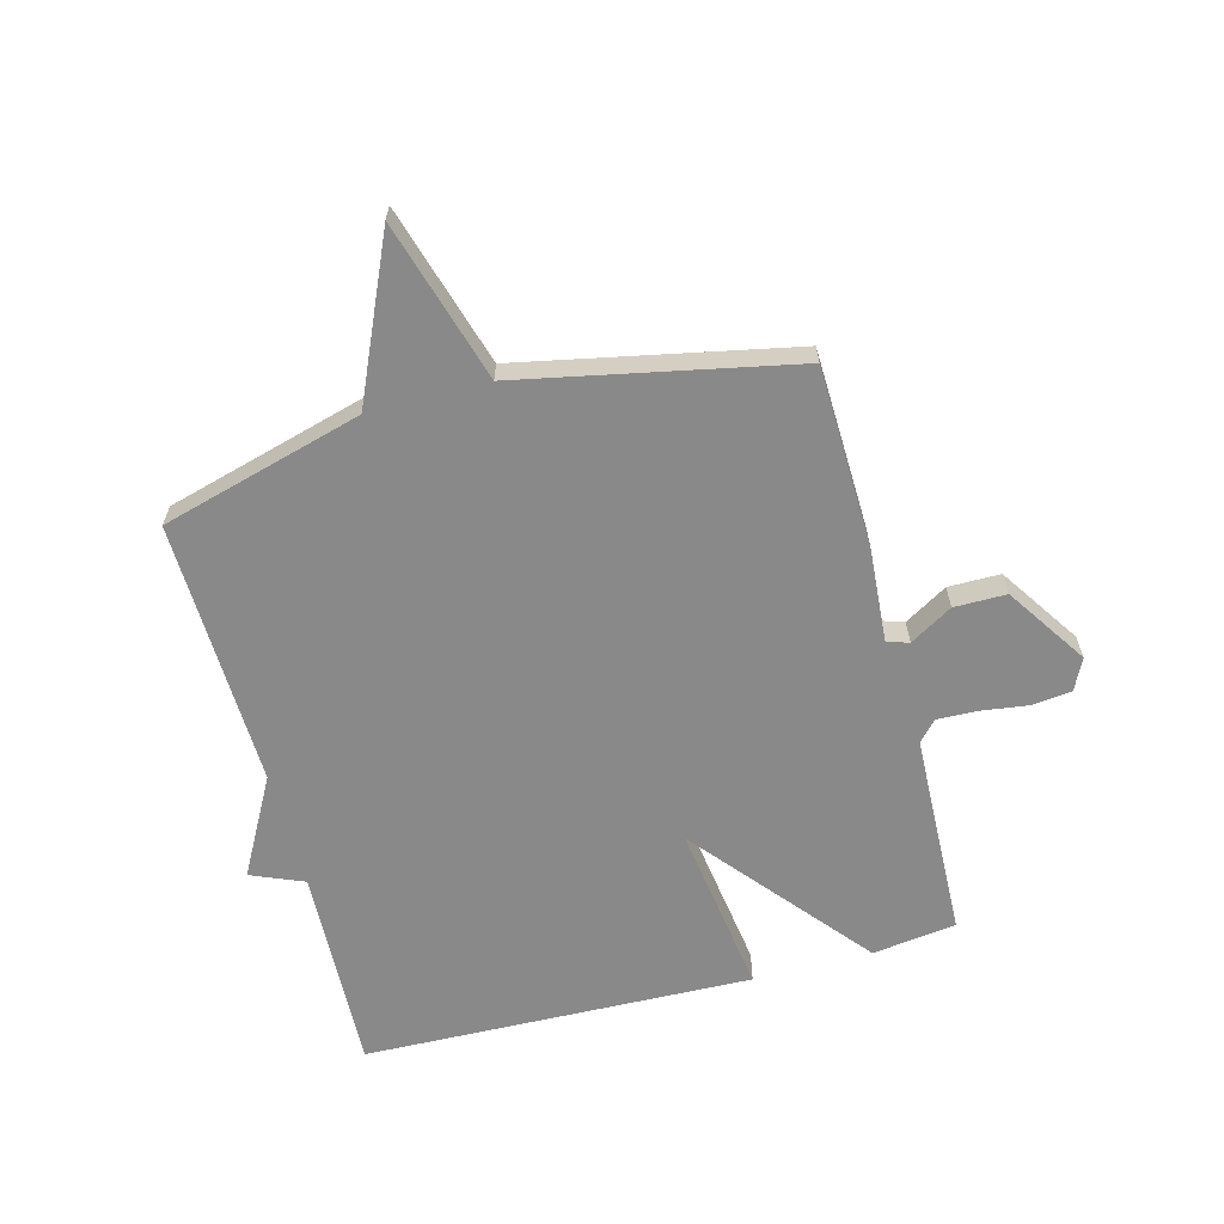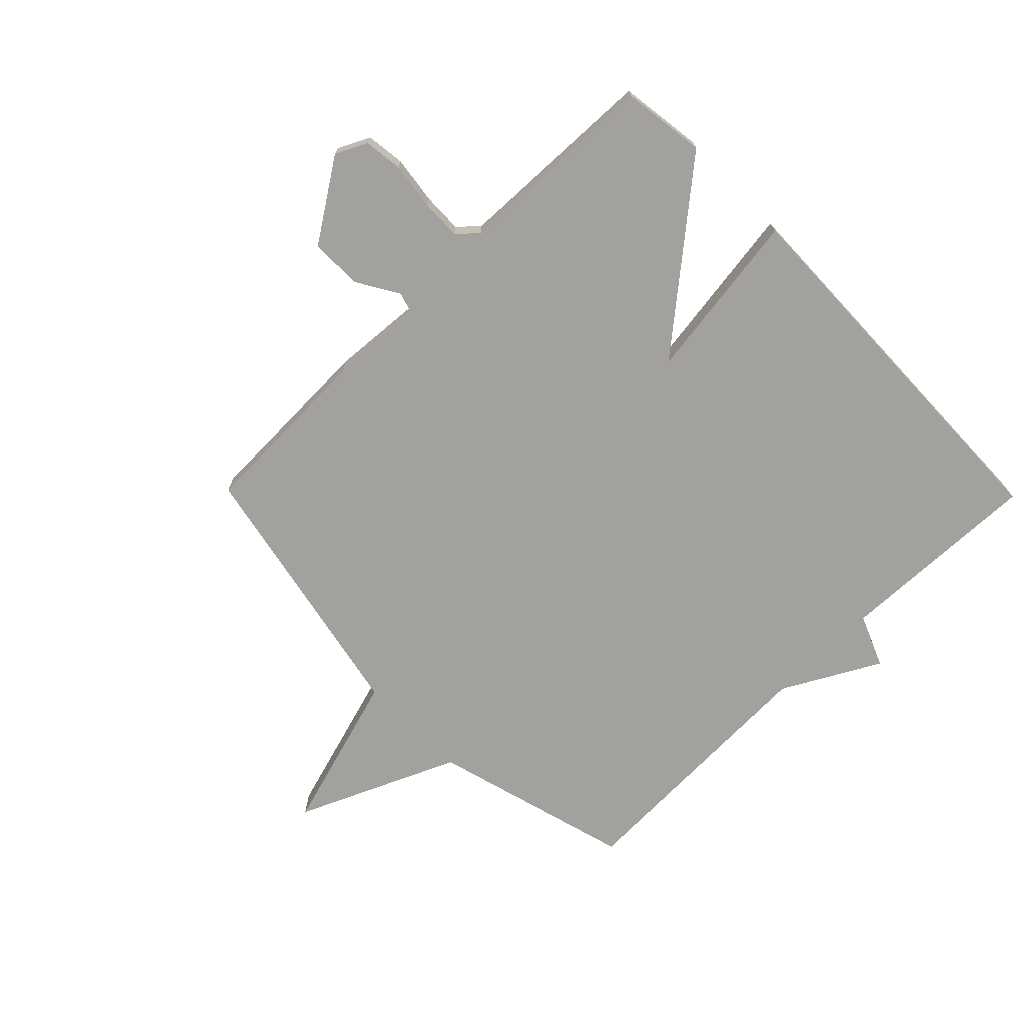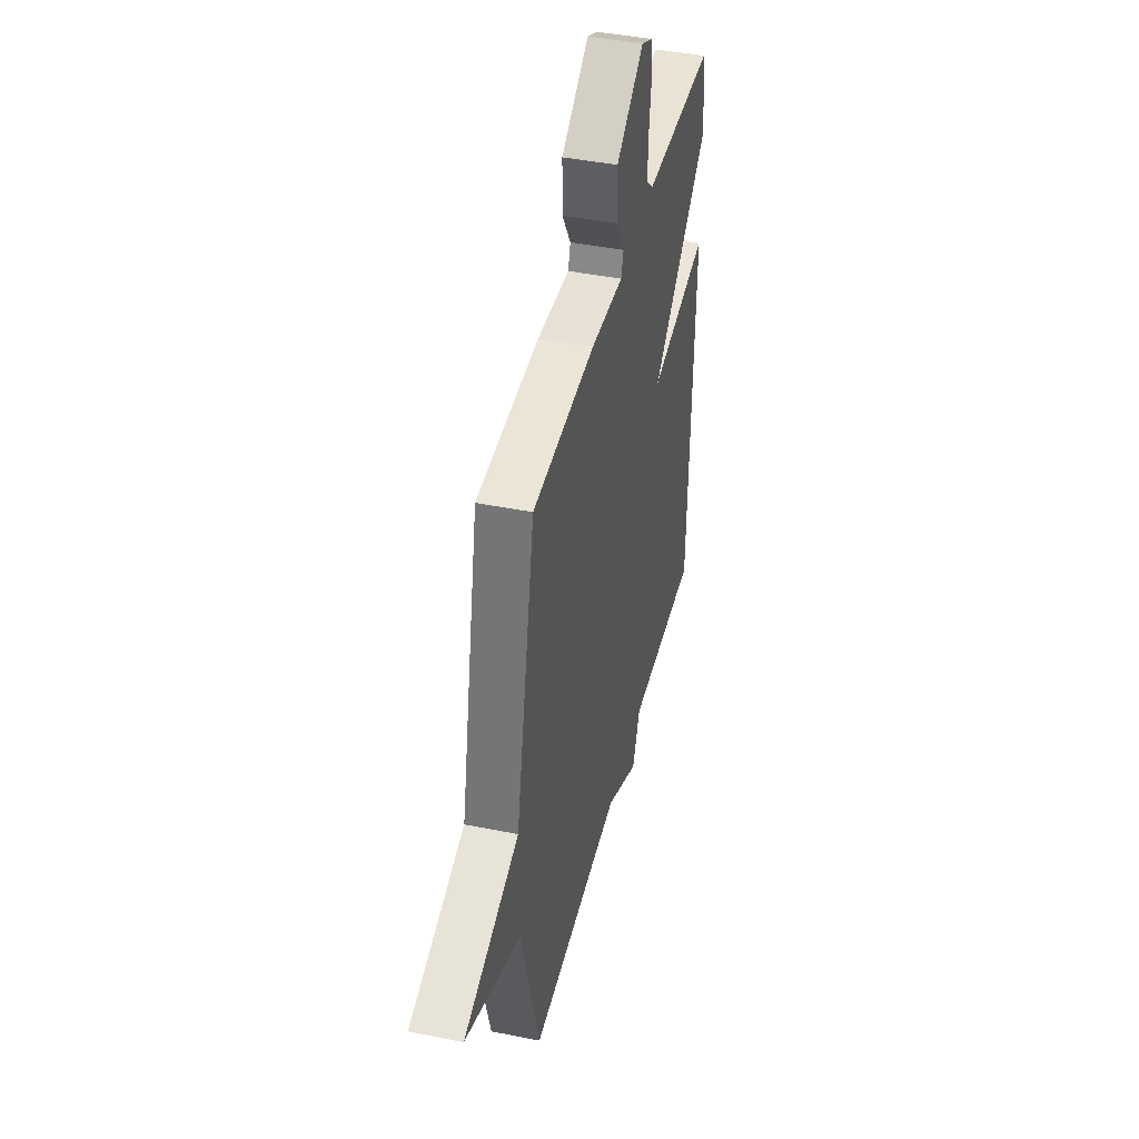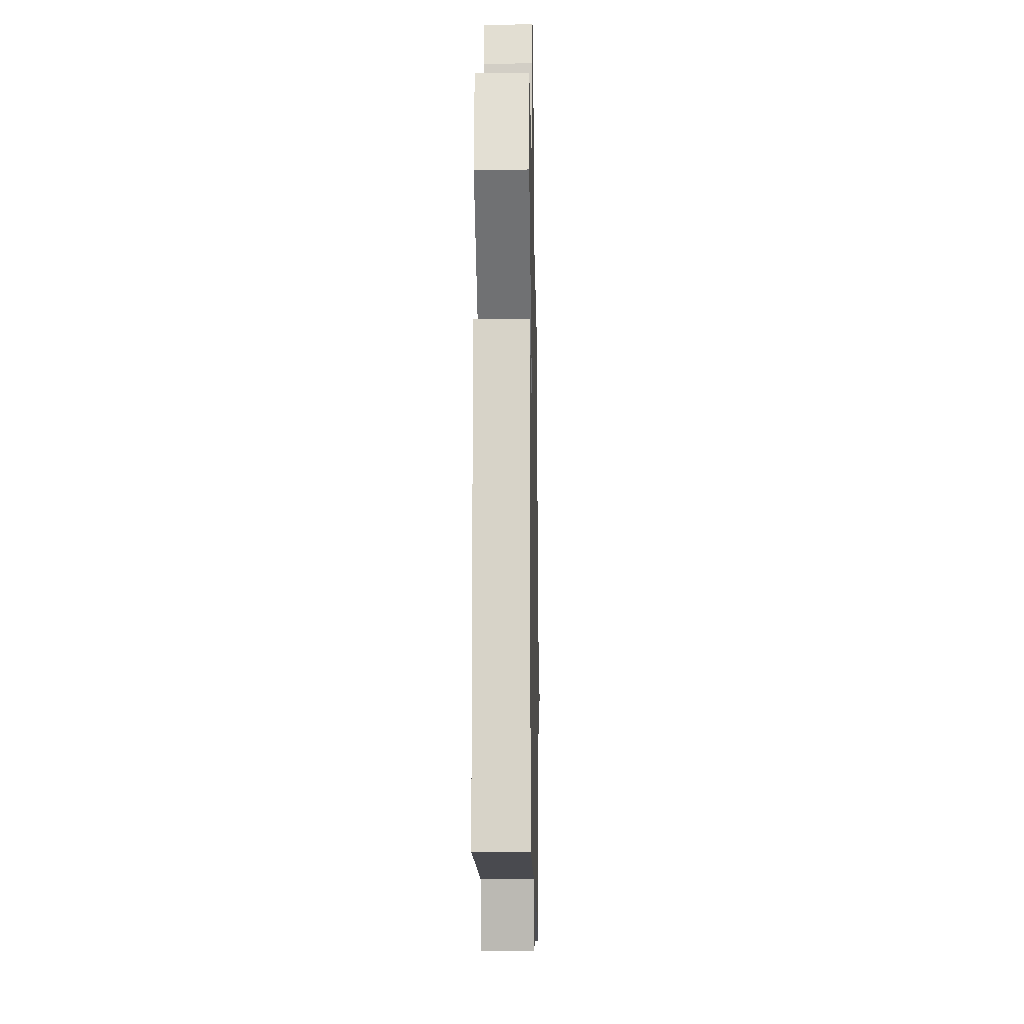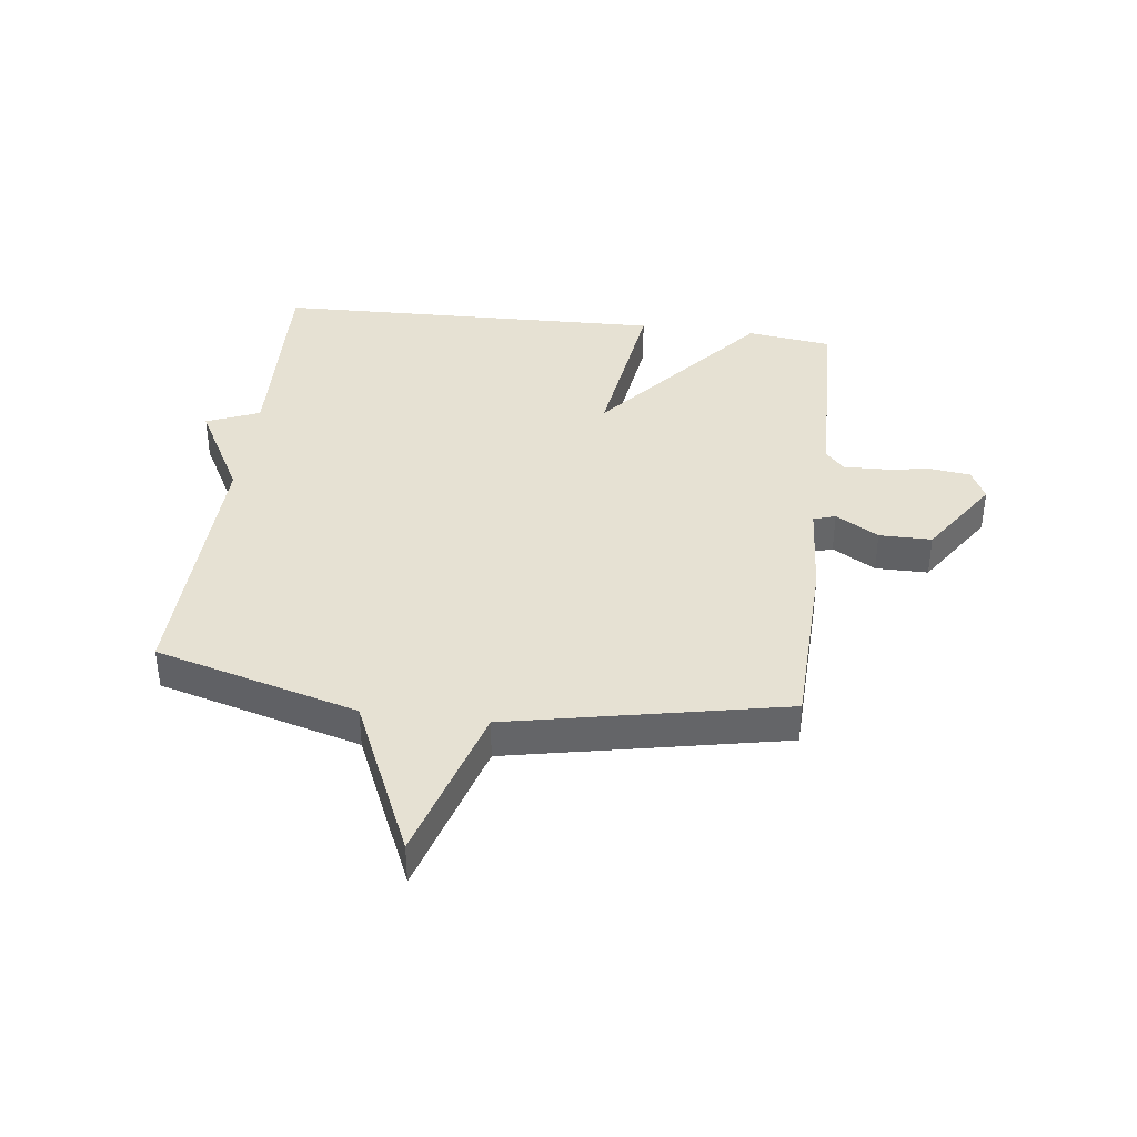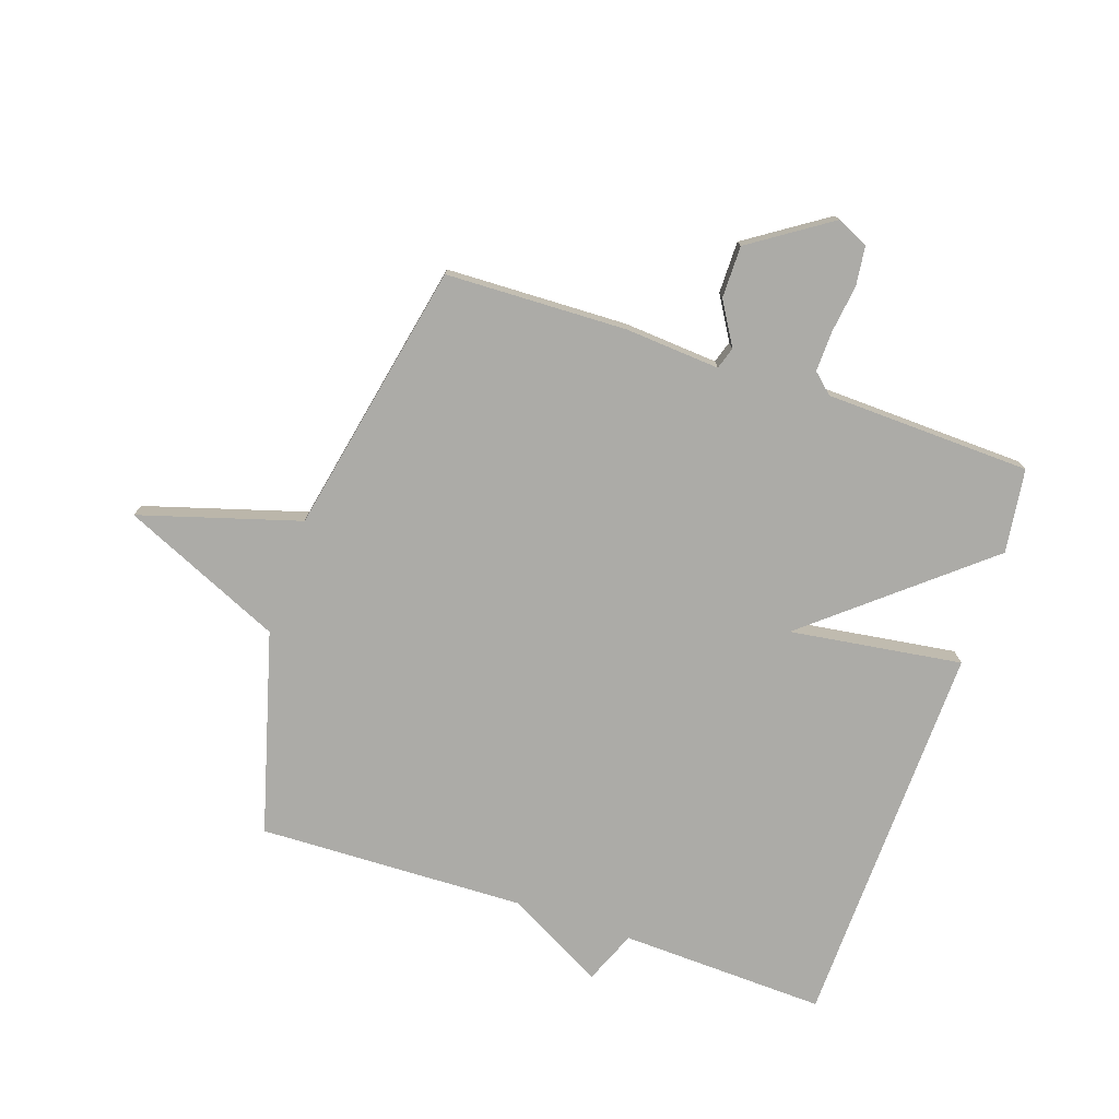
<metadata>
{"format":"obj","ext":"obj","renderer":"f3d","projection":"perspective","resolution":1024,"background":"white","views":[{"elev":-63.3,"azim":-75.1,"up":"+Y"},{"elev":-72.0,"azim":44.5,"up":"+Y"},{"elev":43.0,"azim":-76.5,"up":"+Z"},{"elev":-15.7,"azim":91.1,"up":"+Z"},{"elev":38.8,"azim":-82.8,"up":"+Y"},{"elev":-76.3,"azim":-18.6,"up":"+Y"}]}
</metadata>
<code>
v -0.5 0.07 -0.5
v -0.594 0.07 -0.16
v -0.864 0.07 -0.04
v -0.594 0.07 0.04
v -0.5 0.07 0.5
v -0.194 0.07 0.509
v -0.034 0.07 0.497
v -0.022 0.07 0.534
v -0.065 0.07 0.606
v -0.065 0.07 0.694
v 0.071 0.07 0.784
v 0.124 0.07 0.758
v 0.132 0.07 0.692
v 0.121 0.07 0.611
v 0.119 0.07 0.543
v 0.153 0.07 0.512
v 0.5 0.07 0.5
v 0.519 0.07 0.358
v 0.228 0.07 0.117
v 0.519 0.07 0.158
v 0.5 0.07 -0.5
v 0.152 0.07 -0.487
v 0.115 0.07 -0.576
v -0.048 0.07 -0.487
v -0.5 0 -0.5
v -0.594 0 -0.16
v -0.864 0 -0.04
v -0.594 0 0.04
v -0.5 0 0.5
v -0.194 0 0.509
v -0.034 0 0.497
v -0.022 0 0.534
v -0.065 0 0.606
v -0.065 0 0.694
v 0.071 0 0.784
v 0.124 0 0.758
v 0.132 0 0.692
v 0.121 0 0.611
v 0.119 0 0.543
v 0.153 0 0.512
v 0.5 0 0.5
v 0.519 0 0.358
v 0.228 0 0.117
v 0.519 0 0.158
v 0.5 0 -0.5
v 0.152 0 -0.487
v 0.115 0 -0.576
v -0.048 0 -0.487
f 22 23 24
f 19 20 21 22
f 19 22 24
f 16 17 18 19
f 24 1 2
f 19 24 2
f 16 19 2
f 15 16 2
f 12 13 14
f 11 12 14
f 10 11 14
f 9 10 14
f 8 9 14
f 7 8 14 15
f 4 5 6 7
f 4 7 15 2
f 2 3 4
f 48 47 46
f 46 45 44 43
f 48 46 43
f 43 42 41 40
f 26 25 48
f 26 48 43
f 26 43 40
f 26 40 39
f 38 37 36
f 38 36 35
f 38 35 34
f 38 34 33
f 38 33 32
f 39 38 32 31
f 31 30 29 28
f 26 39 31 28
f 28 27 26
f 1 25 26 2
f 2 26 27 3
f 3 27 28 4
f 4 28 29 5
f 5 29 30 6
f 6 30 31 7
f 7 31 32 8
f 8 32 33 9
f 9 33 34 10
f 10 34 35 11
f 11 35 36 12
f 12 36 37 13
f 13 37 38 14
f 14 38 39 15
f 15 39 40 16
f 16 40 41 17
f 17 41 42 18
f 18 42 43 19
f 19 43 44 20
f 20 44 45 21
f 21 45 46 22
f 22 46 47 23
f 23 47 48 24
f 24 48 25 1

</code>
